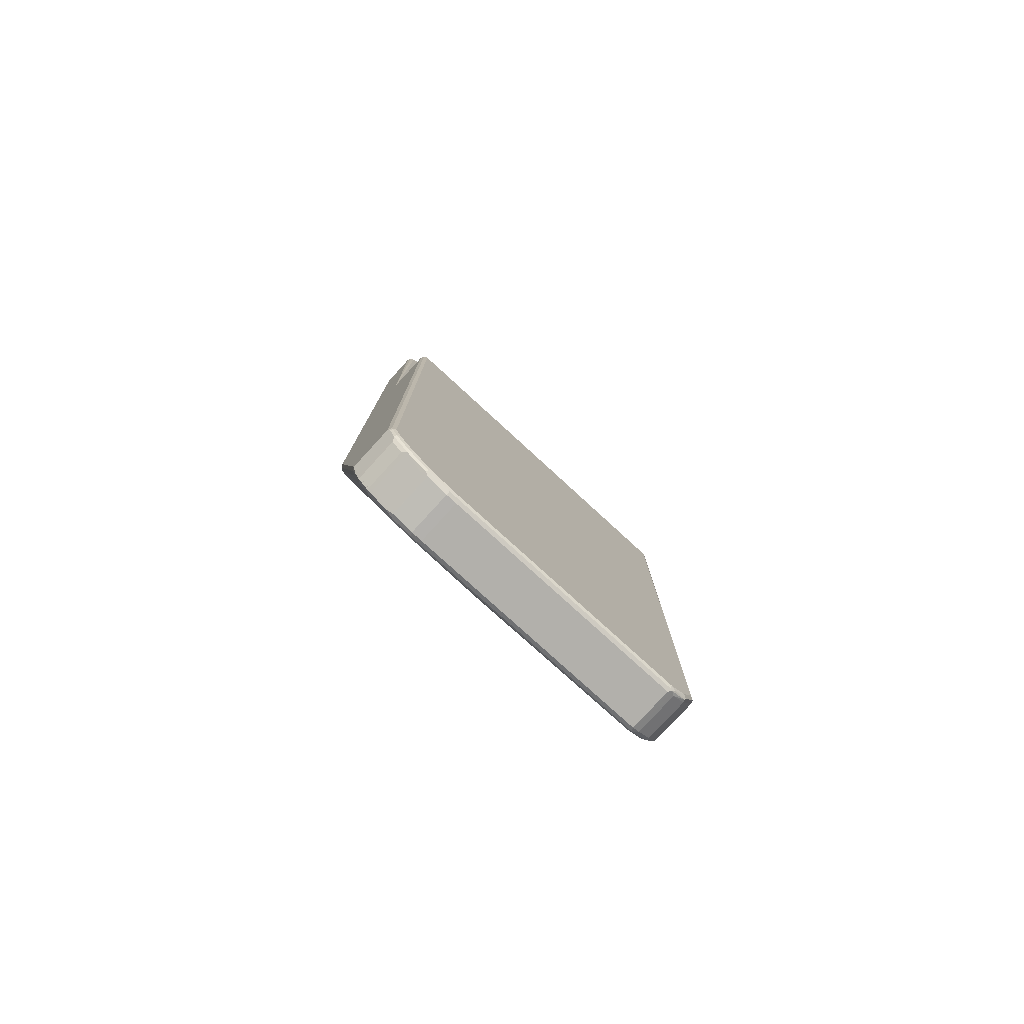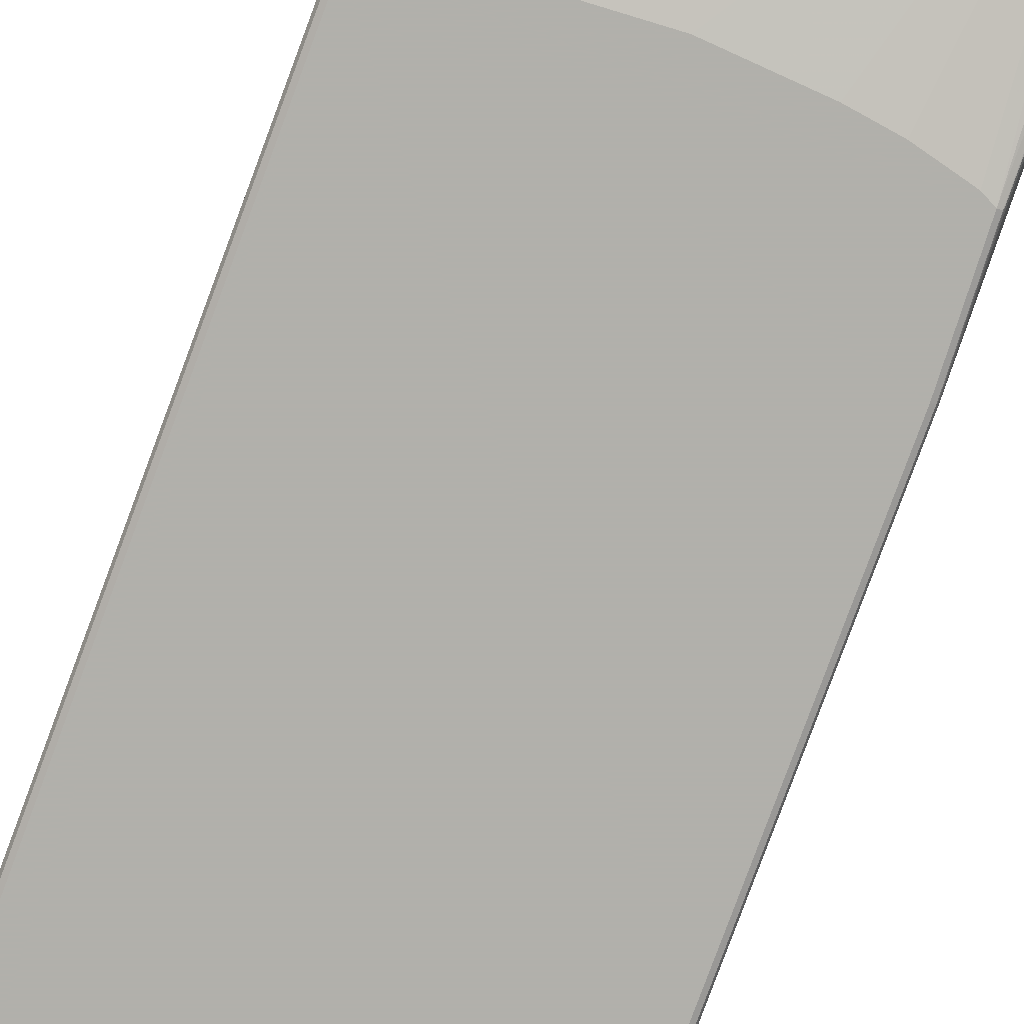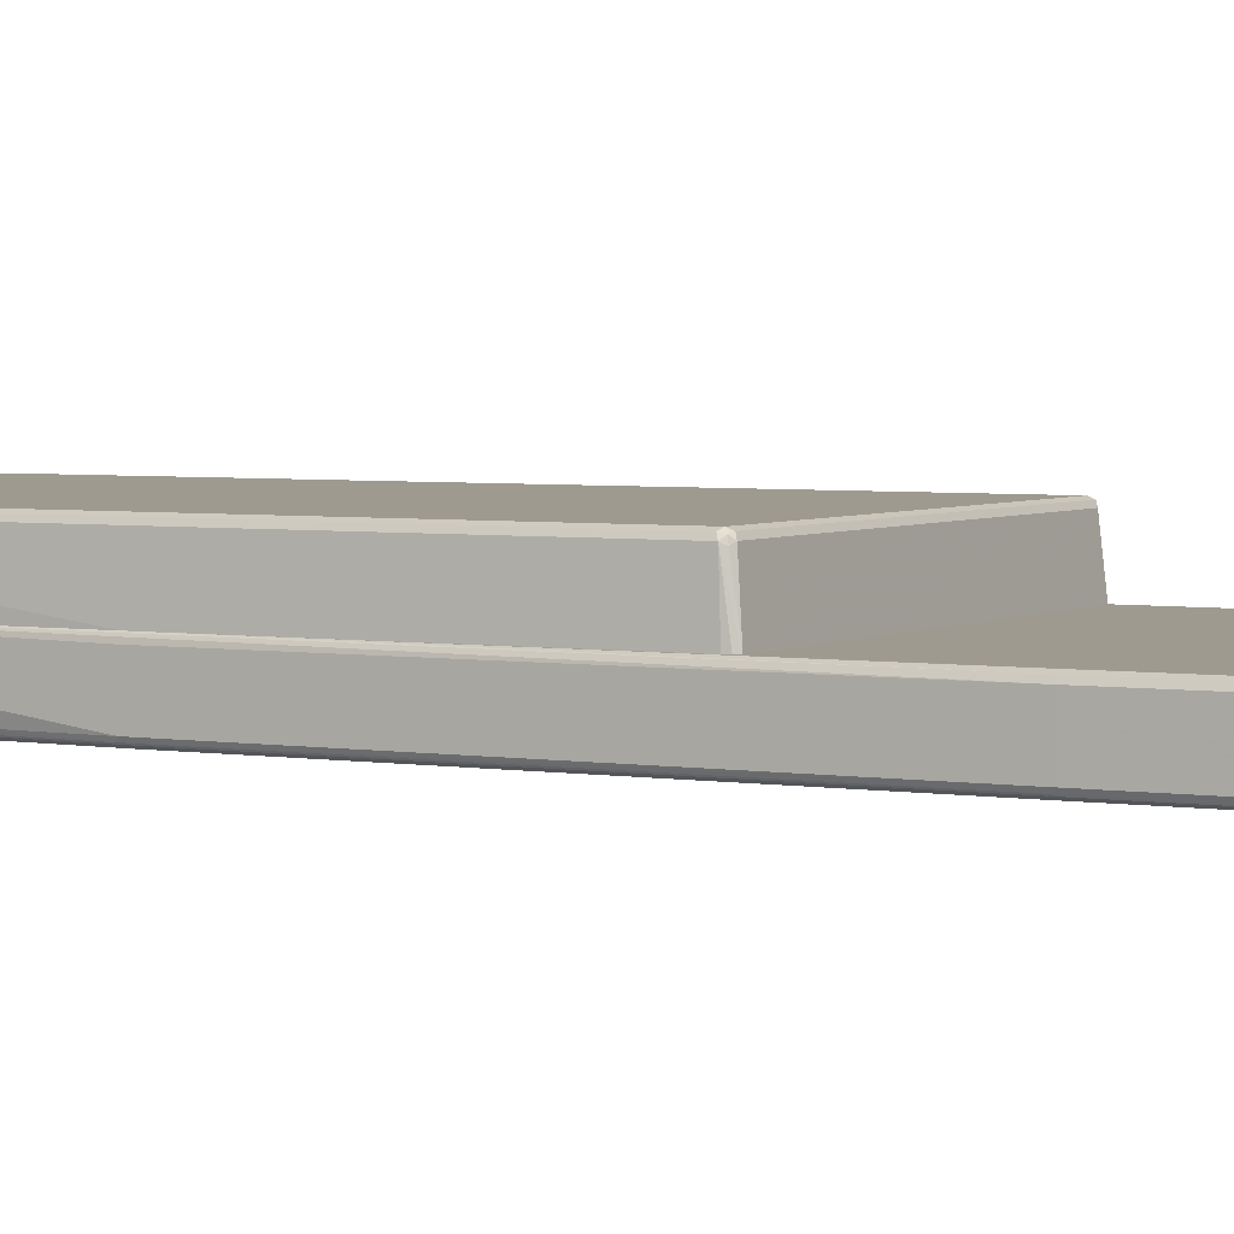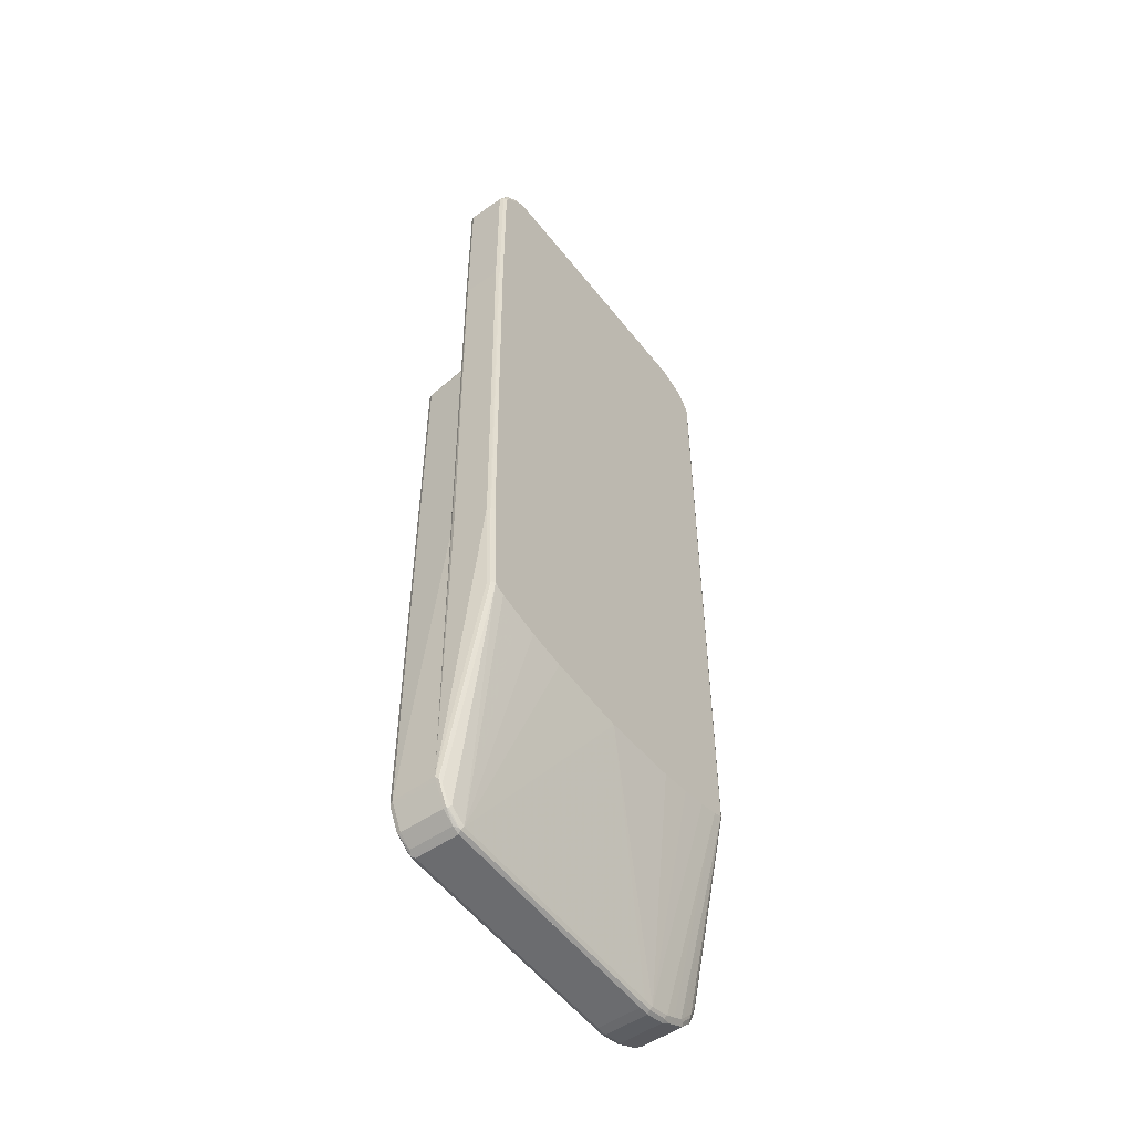
<metadata>
{"format":"obj","ext":"obj","renderer":"f3d","projection":"perspective","resolution":1024,"background":"white","views":[{"elev":-79.3,"azim":-42.5,"up":"+Y"},{"elev":-78.5,"azim":-20.6,"up":"+Z"},{"elev":3.7,"azim":119.1,"up":"+Z"},{"elev":-52.7,"azim":126.6,"up":"+Y"}]}
</metadata>
<code>
v -0.3474 -0.848 0.0001669
v -0.3405 -0.8616 0.0001669
v -0.3338 -0.8752 0.003411
v -0.3474 -0.848 0.08173
v -0.3474 0.2656 0.0001669
v -0.3303 -0.882 0.0001669
v -0.3338 -0.8752 0.08514
v -0.3439 -0.8548 0.08514
v -0.3423 -0.8531 0.0894
v -0.3439 -0.848 0.08854
v -0.3448 0.2707 0.08684
v -0.3474 0.2656 0.08173
v -0.3435 0.2758 0.0001669
v -0.3201 -0.8922 0.0001669
v -0.3303 -0.882 0.07832
v -0.332 -0.8735 0.0894
v -0.3201 -0.8922 0.07832
v -0.3031 -0.9059 0.08514
v -0.3371 -0.848 0.09196
v -0.3371 0.2656 0.09196
v -0.3439 0.2656 0.08854
v -0.3405 0.2725 0.08854
v -0.3439 0.2725 0.08173
v -0.3369 0.2858 0.0001669
v -0.3099 -0.9024 0.0001669
v -0.3269 -0.8684 0.09196
v -0.3116 -0.8939 0.0894
v -0.3167 -0.8787 0.09196
v -0.3099 -0.9024 0.07832
v -0.3014 -0.9041 0.0894
v -0.3031 -0.9059 0.003411
v -0.2691 -0.923 0.07832
v -0.2622 -0.9263 0.08514
v -0.2605 -0.9246 0.0894
v -0.281 -0.9144 0.0894
v 0.3167 0.2656 0.09196
v 0.3133 0.2725 0.08854
v -0.3371 0.2758 0.08173
v 0.3266 0.2858 0.0001669
v -0.3064 -0.9042 0.0001669
v -0.2963 -0.8991 0.09196
v -0.2961 -0.9094 0.0001669
v -0.2691 -0.923 0.0001669
v -0.2557 -0.9296 0.0001669
v -0.2554 -0.9297 0.08173
v -0.2145 -0.94 0.08173
v -0.2554 -0.9195 0.09196
v -0.2196 -0.9348 0.0894
v 0.3235 0.2621 0.08854
v 0.3218 0.2707 0.08684
v 0.3167 -0.8582 0.09196
v 0.3167 0.2758 0.08173
v 0.3271 0.2853 0.0001669
v 0.3235 0.2725 0.07832
v -0.2554 -0.9297 0.0001669
v -0.2145 -0.94 0.0001669
v -0.1941 -0.94 0.08173
v -0.2145 -0.9365 0.08854
v -0.2145 -0.9297 0.09196
v -0.1941 -0.9365 0.08854
v -0.1941 -0.9297 0.09196
v 0.3269 0.2656 0.08173
v 0.3235 -0.8616 0.08854
v 0.3065 -0.8787 0.09196
v 0.3302 0.2791 0.0001669
v -0.1941 -0.94 0.0001669
v -0.189 -0.9374 0.08684
v 0.2657 -0.9297 0.0001669
v 0.2656 -0.9297 0.08173
v 0.2707 -0.9272 0.08684
v 0.2656 -0.9263 0.08854
v 0.2656 -0.9195 0.09196
v 0.332 0.2707 0.0001669
v 0.3269 -0.8582 0.08173
v 0.3031 -0.9024 0.08854
v 0.3014 -0.9068 0.08684
v 0.3065 -0.8991 0.08173
v 0.3235 -0.865 0.08173
v 0.2963 -0.8991 0.09196
v 0.2725 -0.9263 0.0001669
v 0.2792 -0.923 0.08173
v 0.2759 -0.9208 0.0894
v 0.332 -0.2554 0.0001669
v 0.3269 -0.8582 0.0001669
v 0.3031 -0.9059 0.08173
v 0.3031 -0.9058 0.0001669
v 0.3065 -0.8991 0.0001669
v 0.3235 -0.865 0.0001669
v 0.2792 -0.923 0.0001669
v 0.3031 -0.9059 0.0001669
v -0.3474 -0.848 -4.35e-06
v -0.3439 -0.8445 -0.006812
v -0.3422 -0.8531 -0.005117
v -0.3405 -0.8616 -0.003413
v -0.3303 -0.882 -0.003413
v -0.337 -0.8688 0.0001579
v -0.3474 -0.848 0.0001579
v -0.3474 -0.4494 -0.08173
v -0.3439 -0.4461 -0.08855
v -0.3371 -0.848 -0.01022
v -0.332 -0.8736 -0.005117
v -0.3252 -0.8769 -0.008516
v -0.315 -0.8872 -0.008516
v -0.3099 -0.9025 -0.003413
v -0.3303 -0.882 0.0001579
v -0.3321 -0.8785 0.0001579
v -0.3474 0.2655 0.0001579
v -0.3474 0.8684 -0.08173
v -0.3371 -0.4494 -0.09196
v -0.3439 0.8717 -0.08855
v -0.3269 -0.8684 -0.01022
v -0.3065 -0.8888 -0.01022
v -0.3048 -0.8973 -0.008516
v -0.3063 -0.9043 0.0001579
v -0.3099 -0.9025 0.0001579
v -0.2843 -0.9076 -0.008516
v -0.2809 -0.9144 -0.005117
v -0.269 -0.9229 -0.003413
v -0.3473 0.2657 0.0001579
v -0.3371 0.8684 -4.35e-06
v -0.3439 0.8684 -0.003413
v -0.3448 0.8736 -0.005117
v -0.3474 0.8684 -0.01022
v -0.3346 0.894 -0.005117
v -0.3303 0.9025 -0.08173
v -0.332 0.8966 -0.08684
v -0.3167 -0.4597 -0.09196
v -0.2962 -0.899 -0.01022
v -0.3371 0.8684 -0.09196
v -0.3337 0.8921 -0.08855
v -0.2758 -0.9093 -0.01022
v -0.2654 -0.9247 0.0001579
v -0.2605 -0.9245 -0.005117
v -0.2554 -0.9297 -4.35e-06
v -0.3434 0.2759 0.0001579
v -0.3269 0.8888 -4.35e-06
v -0.3384 0.8785 -0.002556
v -0.3282 0.899 -0.002556
v -0.3303 0.9025 -0.01022
v -0.3201 0.9126 -0.08173
v -0.3167 0.9105 -0.0894
v -0.3269 0.9002 -0.0894
v -0.2758 -0.47 -0.09196
v -0.2554 -0.9194 -0.01022
v -0.3269 0.8888 -0.09196
v -0.2639 -0.9177 -0.008516
v -0.2554 -0.9297 0.0001579
v -0.252 -0.9262 -0.006812
v -0.2145 -0.94 -4.35e-06
v -0.337 0.2856 0.0001579
v -0.3065 0.9093 -4.35e-06
v -0.318 0.9093 -0.002556
v -0.3201 0.9126 -0.01022
v -0.3116 0.917 -0.08684
v -0.3065 0.9093 -0.09196
v -0.2962 0.9207 -0.0894
v -0.2248 -0.4801 -0.09196
v -0.2145 -0.9297 -0.01022
v -0.2145 -0.94 0.0001579
v -0.2111 -0.9365 -0.006812
v -0.1941 -0.94 -4.35e-06
v 0.3266 0.2856 0.0001579
v -0.2554 0.9297 -4.35e-06
v -0.286 0.9194 -4.35e-06
v -0.3099 0.9161 -0.003413
v -0.3141 0.9144 -0.005117
v -0.3133 0.9161 -0.01022
v -0.286 0.9297 -0.01022
v -0.286 0.9297 -0.08173
v -0.2911 0.9271 -0.08684
v -0.286 0.9194 -0.09196
v -0.286 0.9262 -0.08855
v -0.1634 -0.4904 -0.09196
v -0.1941 -0.9297 -0.01022
v -0.0102 -0.5005 -0.09196
v -0.1941 -0.94 0.0001579
v -0.1907 -0.9365 -0.006812
v 0.2656 -0.9297 -4.35e-06
v 0.2657 -0.9297 0.0001579
v 0.3271 0.2852 0.0001579
v 0.2962 0.9093 -4.35e-06
v 0.2758 0.9194 -4.35e-06
v -0.2452 0.9297 -4.35e-06
v -0.2588 0.9365 -0.003413
v -0.2894 0.9262 -0.003413
v -0.2937 0.9245 -0.005117
v -0.2554 0.94 -0.01022
v -0.2554 0.94 -0.08173
v -0.2605 0.9374 -0.08684
v -0.2554 0.9297 -0.09196
v -0.2554 0.9365 -0.08855
v 0.2656 -0.9194 -0.01022
v 0.143 -0.4904 -0.09196
v 0.269 -0.9262 -0.006812
v 0.2733 -0.9245 -0.005117
v 0.2792 -0.9229 -4.35e-06
v 0.2792 -0.9229 0.0001579
v 0.3302 0.279 0.0001579
v 0.3269 0.8785 -4.35e-06
v 0.3167 0.8888 -4.35e-06
v 0.3048 0.9076 -0.001708
v 0.2724 0.9262 -0.003413
v -0.2486 0.9365 -0.003413
v -0.2452 0.94 -0.01022
v -0.2452 0.94 -0.08173
v -0.2452 0.9365 -0.08855
v -0.2401 0.9348 -0.0894
v -0.2452 0.9297 -0.09196
v 0.2771 -0.9194 -0.007668
v 0.2145 -0.4801 -0.09196
v 0.2554 -0.47 -0.09196
v 0.2962 -0.4597 -0.09196
v 0.3167 -0.4494 -0.09196
v 0.2962 -0.899 -0.01022
v 0.2996 -0.9058 -0.006812
v 0.3039 -0.9041 -0.005117
v 0.3031 -0.9058 0.0001579
v 0.332 0.2705 0.0001579
v 0.3371 0.8581 -4.35e-06
v 0.3252 0.8872 -0.001708
v 0.3201 0.9025 -0.006812
v 0.3099 0.9126 -0.006812
v 0.3013 0.9144 -0.005117
v 0.2894 0.9229 -0.006812
v 0.2758 0.9297 -0.01022
v 0.2758 0.9297 -0.08173
v 0.2758 0.9262 -0.08855
v 0.2809 0.9245 -0.0894
v 0.2758 0.9194 -0.09196
v 0.3235 -0.4494 -0.08855
v 0.318 -0.8684 -0.007668
v 0.3065 -0.8785 -0.01022
v 0.3269 -0.2554 -0.09196
v 0.3077 -0.8888 -0.007668
v 0.3168 -0.8785 0.0001579
v 0.3243 -0.8633 -0.005117
v 0.332 -0.2552 0.0001579
v 0.3439 0.8548 -0.003413
v 0.3354 0.8668 -0.001708
v 0.3371 0.5414 -4.35e-06
v 0.3303 0.8921 -0.006812
v 0.3201 0.9025 -0.07833
v 0.3099 0.9126 -0.07833
v 0.303 0.9161 -0.01363
v 0.303 0.9161 -0.08514
v 0.2826 0.9262 -0.08514
v 0.3013 0.9144 -0.0894
v 0.2962 0.9093 -0.09196
v 0.3243 -0.4545 -0.08684
v 0.3235 -0.8581 -0.006812
v 0.3337 -0.2554 -0.08855
v 0.3346 -0.2604 -0.08684
v 0.3371 0.5414 -0.09196
v 0.3236 -0.8649 0.0001579
v 0.3269 -0.8581 -4.35e-06
v 0.3269 -0.8581 0.0001579
v 0.3439 0.5381 -0.003413
v 0.3474 0.8581 -0.01022
v 0.3405 0.8717 -0.006812
v 0.3303 0.8921 -0.07833
v 0.3235 0.8956 -0.08514
v 0.3218 0.894 -0.0894
v 0.3167 0.8888 -0.09196
v 0.3269 -0.4494 -0.08173
v 0.3439 0.5414 -0.08855
v 0.3448 0.5362 -0.08684
v 0.3371 -0.2554 -0.08173
v 0.3474 0.5414 -0.08173
v 0.3371 0.8581 -0.09196
v 0.3371 -0.2554 -0.01022
v 0.3474 0.5414 -0.01022
v 0.3474 0.8581 -0.08173
v 0.3337 0.8853 -0.08514
v 0.332 0.8837 -0.0894
v 0.3269 0.8785 -0.09196
v 0.3439 0.8581 -0.08855
v 0.3422 0.8633 -0.0894
v 0.3439 0.8649 -0.08514
f 1 2 3
f 1 3 7
f 1 7 4
f 1 4 12
f 1 12 5
f 1 5 13
f 1 13 24
f 1 24 39
f 1 39 53
f 1 53 65
f 1 65 73
f 1 73 83
f 1 83 84
f 1 84 88
f 1 88 87
f 1 87 86
f 1 86 90
f 1 90 89
f 1 89 80
f 1 80 68
f 1 68 66
f 1 66 56
f 1 56 55
f 1 55 44
f 1 44 43
f 1 43 42
f 1 42 40
f 1 40 25
f 1 25 14
f 1 14 6
f 1 6 2
f 2 6 3
f 3 6 15
f 3 15 7
f 4 7 8
f 4 8 9
f 4 9 10
f 4 10 11
f 4 11 12
f 5 12 13
f 6 14 17
f 6 17 15
f 7 16 9
f 7 9 8
f 7 15 17
f 7 17 18
f 7 18 16
f 9 16 26
f 9 26 19
f 9 19 20
f 9 20 21
f 9 21 10
f 10 21 11
f 11 21 22
f 11 22 23
f 11 23 13
f 11 13 12
f 13 23 24
f 14 25 29
f 14 29 17
f 16 18 27
f 16 27 28
f 16 28 26
f 17 29 18
f 18 30 27
f 18 29 25
f 18 25 31
f 18 31 43
f 18 43 32
f 18 32 33
f 18 33 34
f 18 34 35
f 18 35 30
f 19 26 28
f 19 28 41
f 19 41 47
f 19 47 59
f 19 59 61
f 19 61 72
f 19 72 79
f 19 79 64
f 19 64 51
f 19 51 36
f 19 36 20
f 20 36 37
f 20 37 22
f 20 22 21
f 22 37 52
f 22 52 38
f 22 38 23
f 23 38 24
f 24 38 52
f 24 52 39
f 25 40 31
f 27 30 41
f 27 41 28
f 30 35 41
f 31 40 42
f 31 42 43
f 32 43 44
f 32 44 45
f 32 45 33
f 33 45 46
f 33 46 34
f 34 47 41
f 34 41 35
f 34 46 48
f 34 48 59
f 34 59 47
f 36 49 50
f 36 50 37
f 36 51 63
f 36 63 49
f 37 50 52
f 39 52 54
f 39 54 53
f 44 55 45
f 45 55 56
f 45 56 46
f 46 56 66
f 46 66 57
f 46 57 60
f 46 60 58
f 46 58 48
f 48 58 60
f 48 60 61
f 48 61 59
f 49 62 50
f 49 63 74
f 49 74 62
f 50 62 54
f 50 54 52
f 51 64 63
f 53 54 62
f 53 62 65
f 57 67 60
f 57 66 68
f 57 68 69
f 57 69 70
f 57 70 67
f 60 67 70
f 60 70 71
f 60 71 72
f 60 72 61
f 62 73 65
f 62 74 83
f 62 83 73
f 63 64 79
f 63 79 75
f 63 75 76
f 63 76 77
f 63 77 78
f 63 78 74
f 68 80 81
f 68 81 70
f 68 70 69
f 70 81 76
f 70 76 82
f 70 82 71
f 71 82 72
f 72 82 79
f 74 78 88
f 74 88 84
f 74 84 83
f 75 79 82
f 75 82 76
f 76 85 77
f 76 81 85
f 77 85 86
f 77 86 87
f 77 87 88
f 77 88 78
f 80 89 81
f 81 89 90
f 81 90 85
f 85 90 86
f 91 92 93
f 91 93 94
f 91 94 95
f 91 95 96
f 91 96 97
f 91 97 107
f 91 107 123
f 91 123 108
f 91 108 98
f 91 98 99
f 91 99 92
f 92 100 93
f 92 99 100
f 93 100 111
f 93 111 101
f 93 101 95
f 93 95 94
f 95 101 111
f 95 111 102
f 95 102 103
f 95 103 104
f 95 104 115
f 95 115 105
f 95 105 106
f 95 106 96
f 96 106 105
f 96 105 115
f 96 115 114
f 96 114 132
f 96 132 147
f 96 147 159
f 96 159 176
f 96 176 179
f 96 179 197
f 96 197 217
f 96 217 235
f 96 235 254
f 96 254 256
f 96 256 237
f 96 237 218
f 96 218 198
f 96 198 180
f 96 180 162
f 96 162 150
f 96 150 135
f 96 135 119
f 96 119 107
f 96 107 97
f 98 108 110
f 98 110 99
f 99 109 100
f 99 110 129
f 99 129 109
f 100 109 111
f 102 111 103
f 103 111 112
f 103 112 113
f 103 113 104
f 104 114 115
f 104 113 116
f 104 116 117
f 104 117 118
f 104 118 132
f 104 132 114
f 107 119 120
f 107 120 121
f 107 121 122
f 107 122 123
f 108 123 124
f 108 124 125
f 108 125 126
f 108 126 110
f 109 127 131
f 109 131 128
f 109 128 112
f 109 112 111
f 109 129 145
f 109 145 155
f 109 155 171
f 109 171 190
f 109 190 208
f 109 208 229
f 109 229 248
f 109 248 263
f 109 263 275
f 109 275 269
f 109 269 253
f 109 253 233
f 109 233 213
f 109 213 212
f 109 212 211
f 109 211 210
f 109 210 193
f 109 193 175
f 109 175 173
f 109 173 157
f 109 157 143
f 109 143 127
f 110 126 130
f 110 130 145
f 110 145 129
f 112 128 113
f 113 128 131
f 113 131 116
f 116 131 117
f 117 131 133
f 117 133 118
f 118 133 134
f 118 134 132
f 119 135 120
f 120 136 138
f 120 138 137
f 120 137 121
f 120 135 136
f 121 137 122
f 122 137 138
f 122 138 124
f 122 124 123
f 124 138 139
f 124 139 125
f 125 139 153
f 125 153 140
f 125 140 141
f 125 141 142
f 125 142 126
f 126 142 130
f 127 143 158
f 127 158 144
f 127 144 131
f 130 142 145
f 131 144 146
f 131 146 133
f 132 134 147
f 133 146 144
f 133 144 148
f 133 148 134
f 134 149 159
f 134 159 147
f 134 148 160
f 134 160 149
f 135 150 136
f 136 151 152
f 136 152 138
f 136 150 151
f 138 152 139
f 139 152 153
f 140 153 154
f 140 154 141
f 141 155 145
f 141 145 142
f 141 154 170
f 141 170 156
f 141 156 171
f 141 171 155
f 143 157 158
f 144 158 160
f 144 160 148
f 149 160 177
f 149 177 161
f 149 161 176
f 149 176 159
f 150 162 183
f 150 183 163
f 150 163 164
f 150 164 151
f 151 164 185
f 151 185 165
f 151 165 152
f 152 165 166
f 152 166 153
f 153 166 167
f 153 167 154
f 154 167 168
f 154 168 169
f 154 169 170
f 156 170 172
f 156 172 171
f 157 173 158
f 158 174 177
f 158 177 160
f 158 173 175
f 158 175 174
f 161 177 194
f 161 194 178
f 161 178 179
f 161 179 176
f 162 180 181
f 162 181 182
f 162 182 183
f 163 183 203
f 163 203 184
f 163 184 185
f 163 185 164
f 165 185 186
f 165 186 168
f 165 168 166
f 166 168 167
f 168 186 185
f 168 185 184
f 168 184 187
f 168 187 188
f 168 188 169
f 169 188 189
f 169 189 170
f 170 189 172
f 171 172 191
f 171 191 190
f 172 189 191
f 174 175 192
f 174 192 194
f 174 194 177
f 175 193 192
f 178 194 195
f 178 195 196
f 178 196 179
f 179 196 197
f 180 198 199
f 180 199 200
f 180 200 181
f 181 200 201
f 181 201 182
f 182 202 203
f 182 203 183
f 182 201 202
f 184 203 204
f 184 204 187
f 187 204 205
f 187 205 188
f 188 205 189
f 189 205 206
f 189 206 191
f 190 191 207
f 190 207 208
f 191 206 207
f 192 209 194
f 192 193 210
f 192 210 211
f 192 211 212
f 192 212 213
f 192 213 214
f 192 214 209
f 194 209 215
f 194 215 216
f 194 216 195
f 195 216 196
f 196 216 217
f 196 217 197
f 198 218 219
f 198 219 199
f 199 220 200
f 199 219 239
f 199 239 220
f 200 220 201
f 201 220 221
f 201 221 222
f 201 222 223
f 201 223 224
f 201 224 202
f 202 224 225
f 202 225 204
f 202 204 203
f 204 225 226
f 204 226 205
f 205 226 227
f 205 227 206
f 206 227 228
f 206 228 207
f 207 228 229
f 207 229 208
f 209 214 215
f 213 230 231
f 213 231 232
f 213 232 214
f 213 233 251
f 213 251 230
f 214 232 231
f 214 231 234
f 214 234 215
f 215 234 216
f 216 235 217
f 216 234 231
f 216 231 236
f 216 236 254
f 216 254 235
f 218 237 240
f 218 240 219
f 219 238 239
f 219 240 257
f 219 257 238
f 220 241 221
f 220 239 259
f 220 259 241
f 221 242 243
f 221 243 222
f 221 241 260
f 221 260 242
f 222 243 245
f 222 245 244
f 222 244 224
f 222 224 223
f 224 244 245
f 224 245 226
f 224 226 225
f 226 245 246
f 226 246 228
f 226 228 227
f 228 246 245
f 228 245 247
f 228 247 248
f 228 248 229
f 230 249 236
f 230 236 250
f 230 250 231
f 230 251 252
f 230 252 249
f 231 250 236
f 233 253 265
f 233 265 251
f 236 249 264
f 236 264 255
f 236 255 254
f 237 256 257
f 237 257 240
f 238 258 259
f 238 259 239
f 238 257 271
f 238 271 258
f 241 259 258
f 241 258 272
f 241 272 260
f 242 260 273
f 242 273 261
f 242 261 245
f 242 245 243
f 245 261 262
f 245 262 247
f 247 262 263
f 247 263 248
f 249 252 264
f 251 265 266
f 251 266 252
f 252 267 264
f 252 266 268
f 252 268 267
f 253 269 276
f 253 276 265
f 254 255 256
f 255 264 267
f 255 267 270
f 255 270 256
f 256 270 271
f 256 271 257
f 258 271 268
f 258 268 272
f 260 272 273
f 261 273 274
f 261 274 262
f 262 274 275
f 262 275 263
f 265 276 266
f 266 276 272
f 266 272 268
f 267 268 271
f 267 271 270
f 269 275 274
f 269 274 277
f 269 277 276
f 272 276 277
f 272 277 278
f 272 278 273
f 273 278 277
f 273 277 274

</code>
